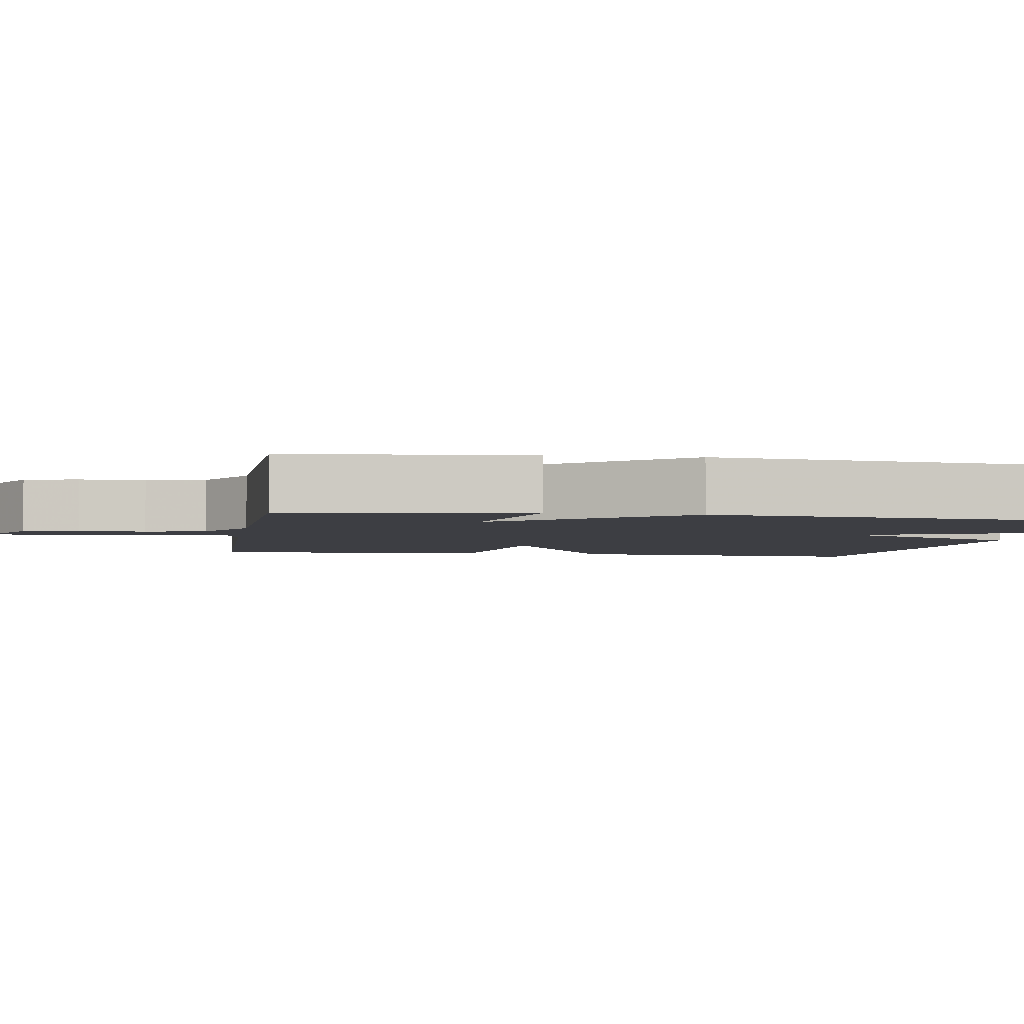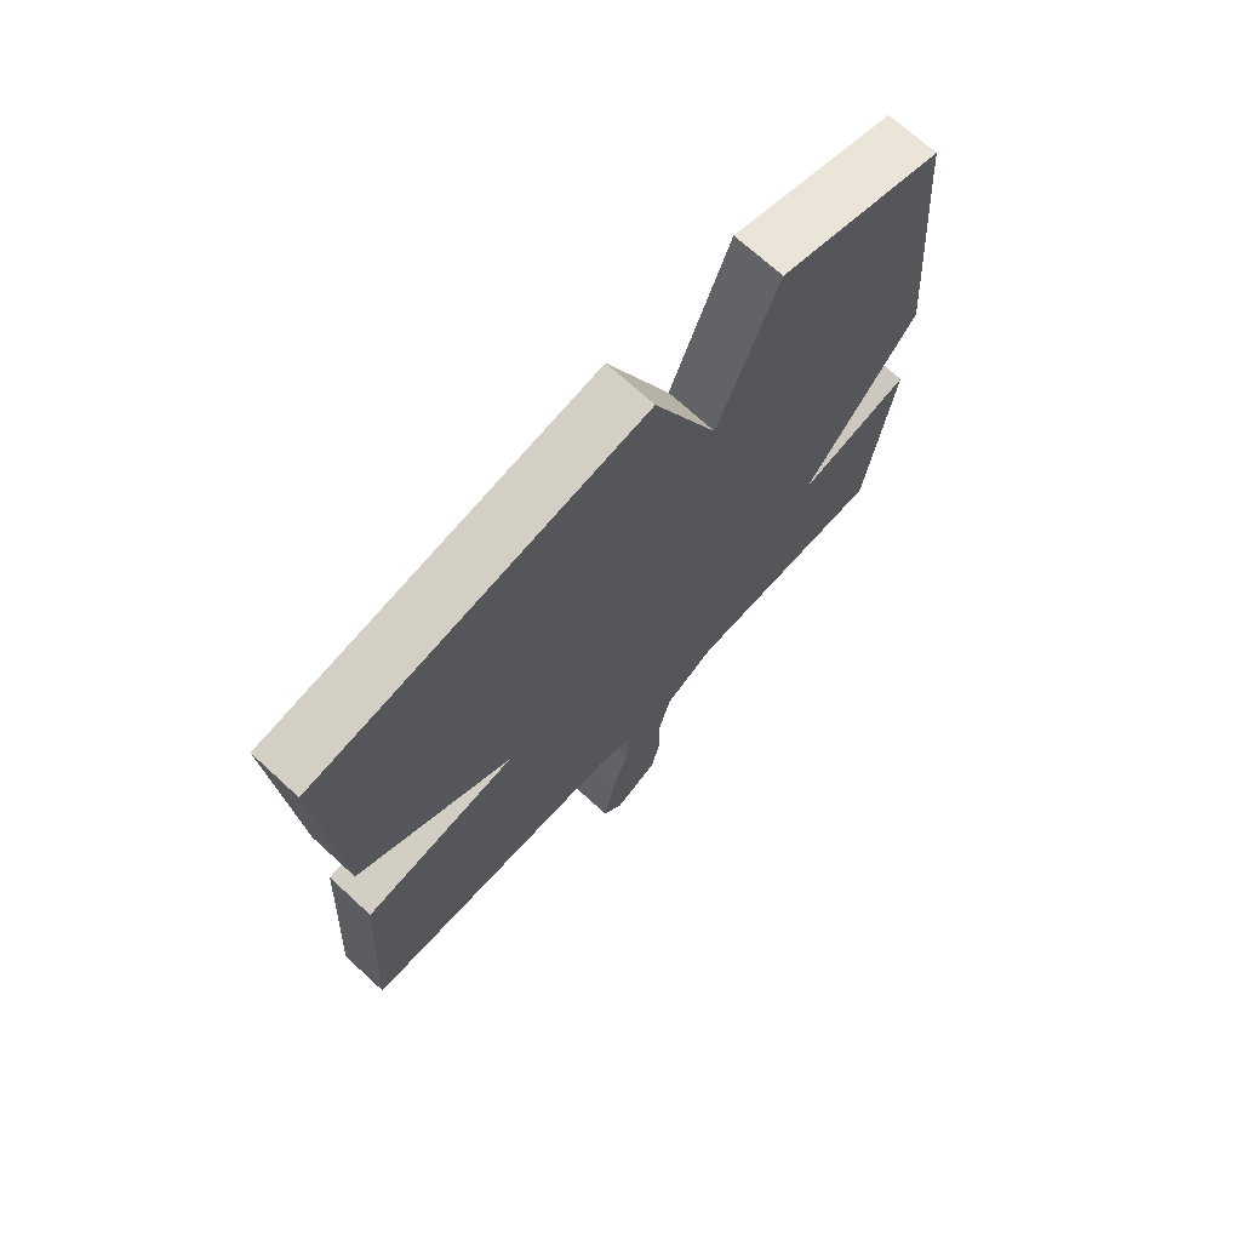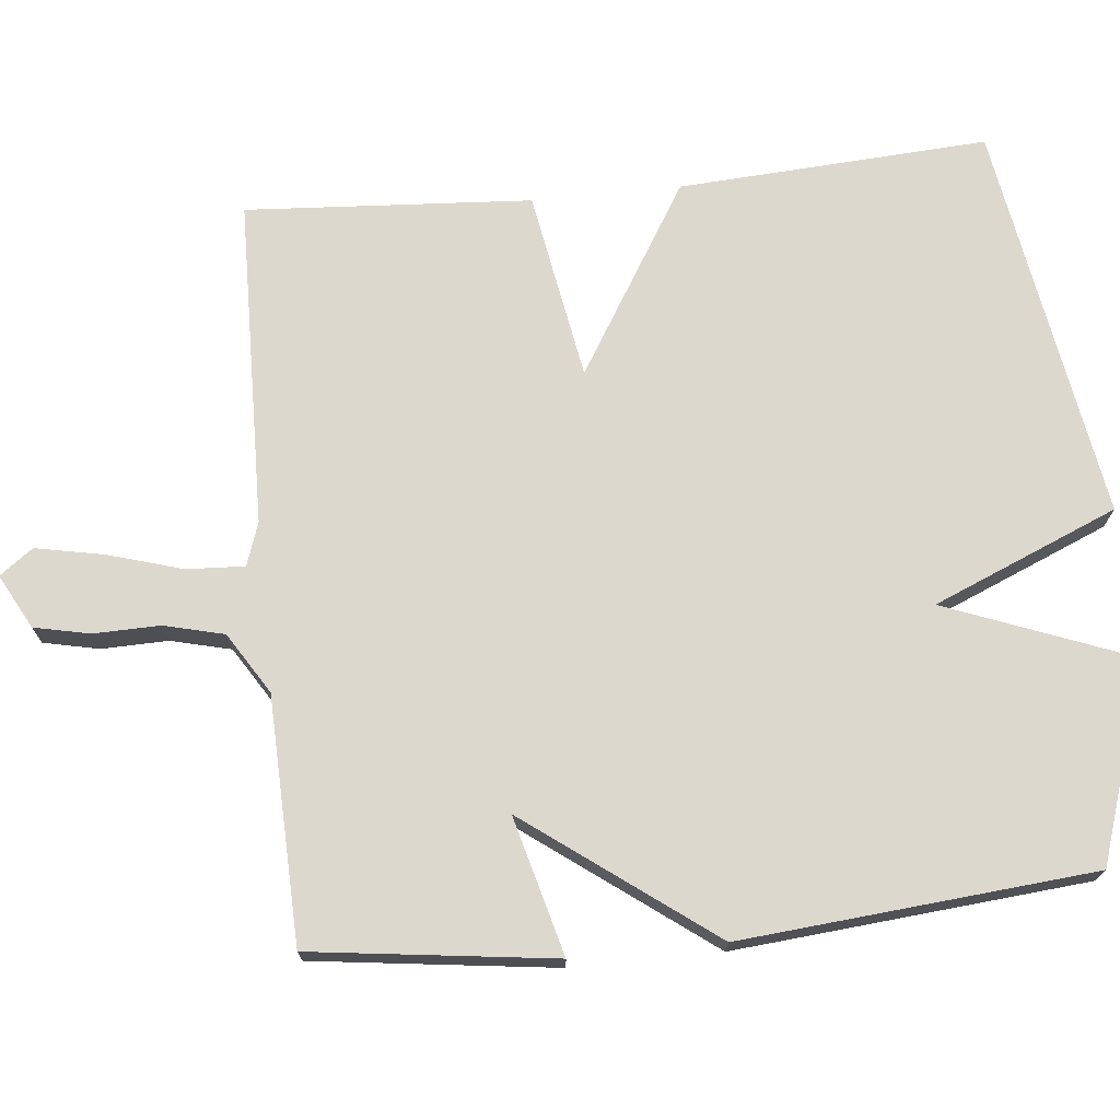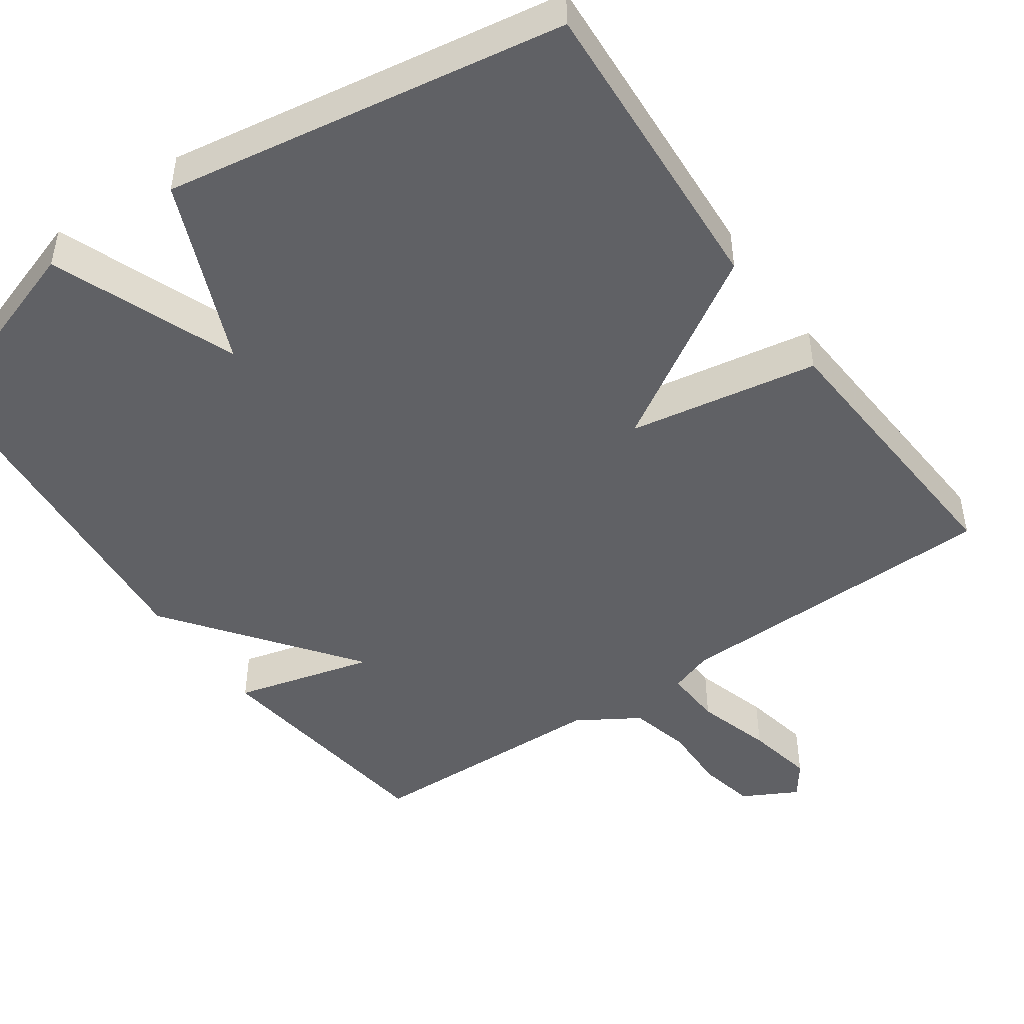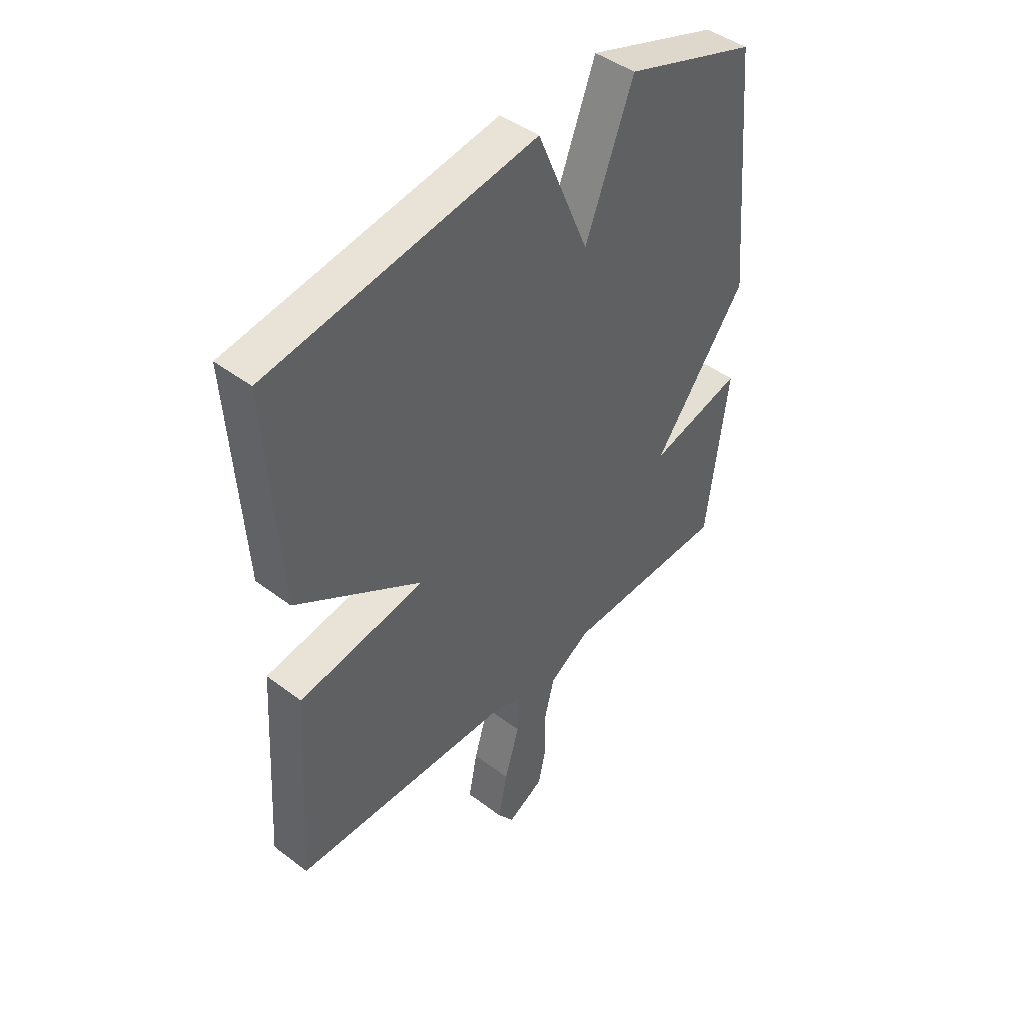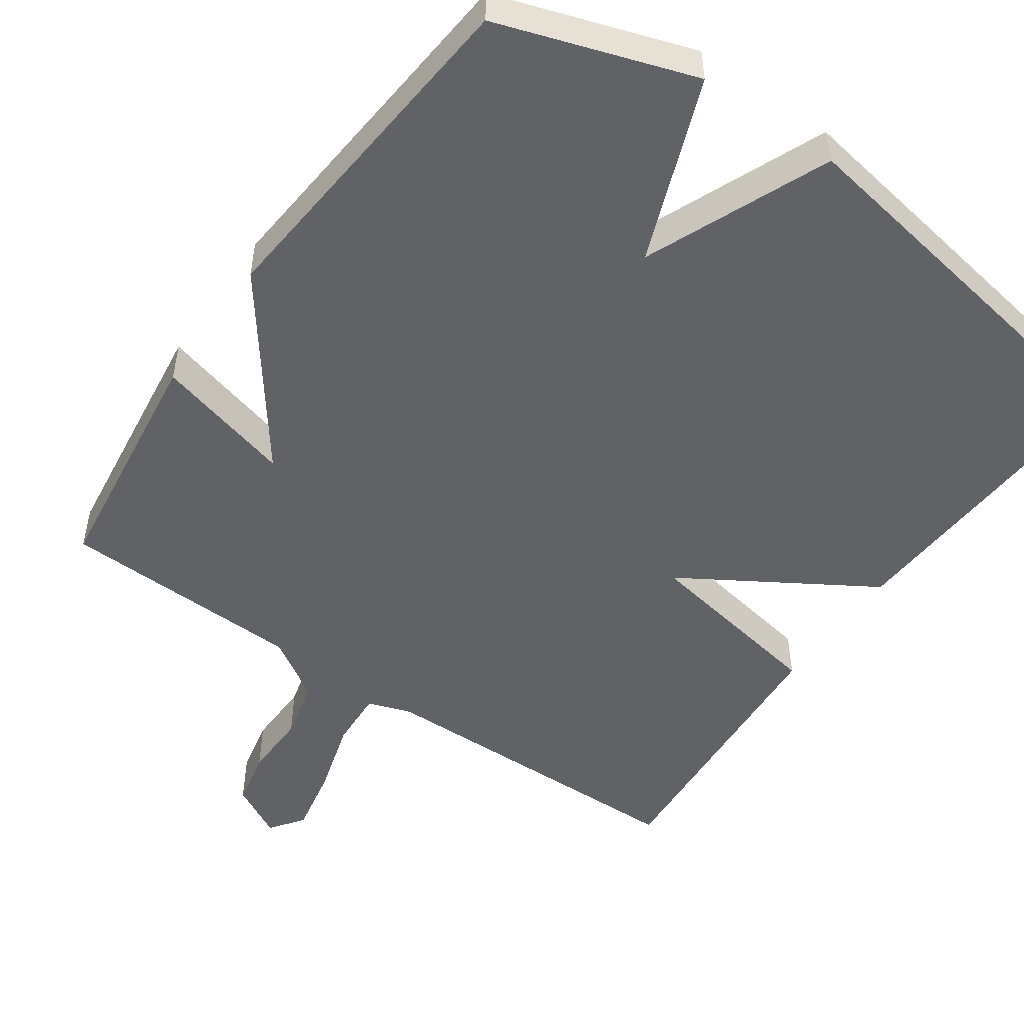
<metadata>
{"format":"obj","ext":"obj","renderer":"f3d","projection":"perspective","resolution":1024,"background":"white","views":[{"elev":-3.7,"azim":-99.1,"up":"+Y"},{"elev":70.9,"azim":132.5,"up":"+Z"},{"elev":72.1,"azim":-95.8,"up":"+Y"},{"elev":-47.3,"azim":35.1,"up":"+Y"},{"elev":44.8,"azim":131.4,"up":"+Z"},{"elev":-50.7,"azim":-35.0,"up":"+Y"}]}
</metadata>
<code>
v 0.5 0.07 -0.5
v 0.058 0.07 -0.51
v 0 0.07 -0.53
v 0.004 0.07 -0.608
v 0.034 0.07 -0.709
v 0.052 0.07 -0.8
v 0.019 0.07 -0.845
v -0.054 0.07 -0.806
v -0.07 0.07 -0.731
v -0.068 0.07 -0.642
v -0.088 0.07 -0.561
v -0.17 0.07 -0.51
v -0.5 0.07 -0.5
v -0.542 0.07 -0.174
v -0.356 0.07 -0.223
v -0.542 0.07 0.026
v -0.5 0.07 0.5
v -0.236 0.07 0.588
v -0.14 0.07 0.34
v -0.036 0.07 0.588
v 0.5 0.07 0.5
v 0.475 0.07 0.084
v 0.221 0.07 -0.072
v 0.475 0.07 -0.116
v 0.5 0 -0.5
v 0.058 0 -0.51
v 0 0 -0.53
v 0.004 0 -0.608
v 0.034 0 -0.709
v 0.052 0 -0.8
v 0.019 0 -0.845
v -0.054 0 -0.806
v -0.07 0 -0.731
v -0.068 0 -0.642
v -0.088 0 -0.561
v -0.17 0 -0.51
v -0.5 0 -0.5
v -0.542 0 -0.174
v -0.356 0 -0.223
v -0.542 0 0.026
v -0.5 0 0.5
v -0.236 0 0.588
v -0.14 0 0.34
v -0.036 0 0.588
v 0.5 0 0.5
v 0.475 0 0.084
v 0.221 0 -0.072
v 0.475 0 -0.116
f 23 24 1 2
f 21 22 23
f 20 21 23
f 19 20 23
f 19 23 2 3
f 19 3 4
f 18 19 4
f 17 18 4
f 16 17 4
f 15 16 4
f 12 13 14 15
f 11 12 15 4
f 5 6 7
f 4 5 7
f 11 4 7
f 10 11 7
f 7 8 9 10
f 26 25 48 47
f 47 46 45
f 47 45 44
f 47 44 43
f 27 26 47 43
f 28 27 43
f 28 43 42
f 28 42 41
f 28 41 40
f 28 40 39
f 39 38 37 36
f 28 39 36 35
f 31 30 29
f 31 29 28
f 31 28 35
f 31 35 34
f 34 33 32 31
f 1 25 26 2
f 2 26 27 3
f 3 27 28 4
f 4 28 29 5
f 5 29 30 6
f 6 30 31 7
f 7 31 32 8
f 8 32 33 9
f 9 33 34 10
f 10 34 35 11
f 11 35 36 12
f 12 36 37 13
f 13 37 38 14
f 14 38 39 15
f 15 39 40 16
f 16 40 41 17
f 17 41 42 18
f 18 42 43 19
f 19 43 44 20
f 20 44 45 21
f 21 45 46 22
f 22 46 47 23
f 23 47 48 24
f 24 48 25 1

</code>
